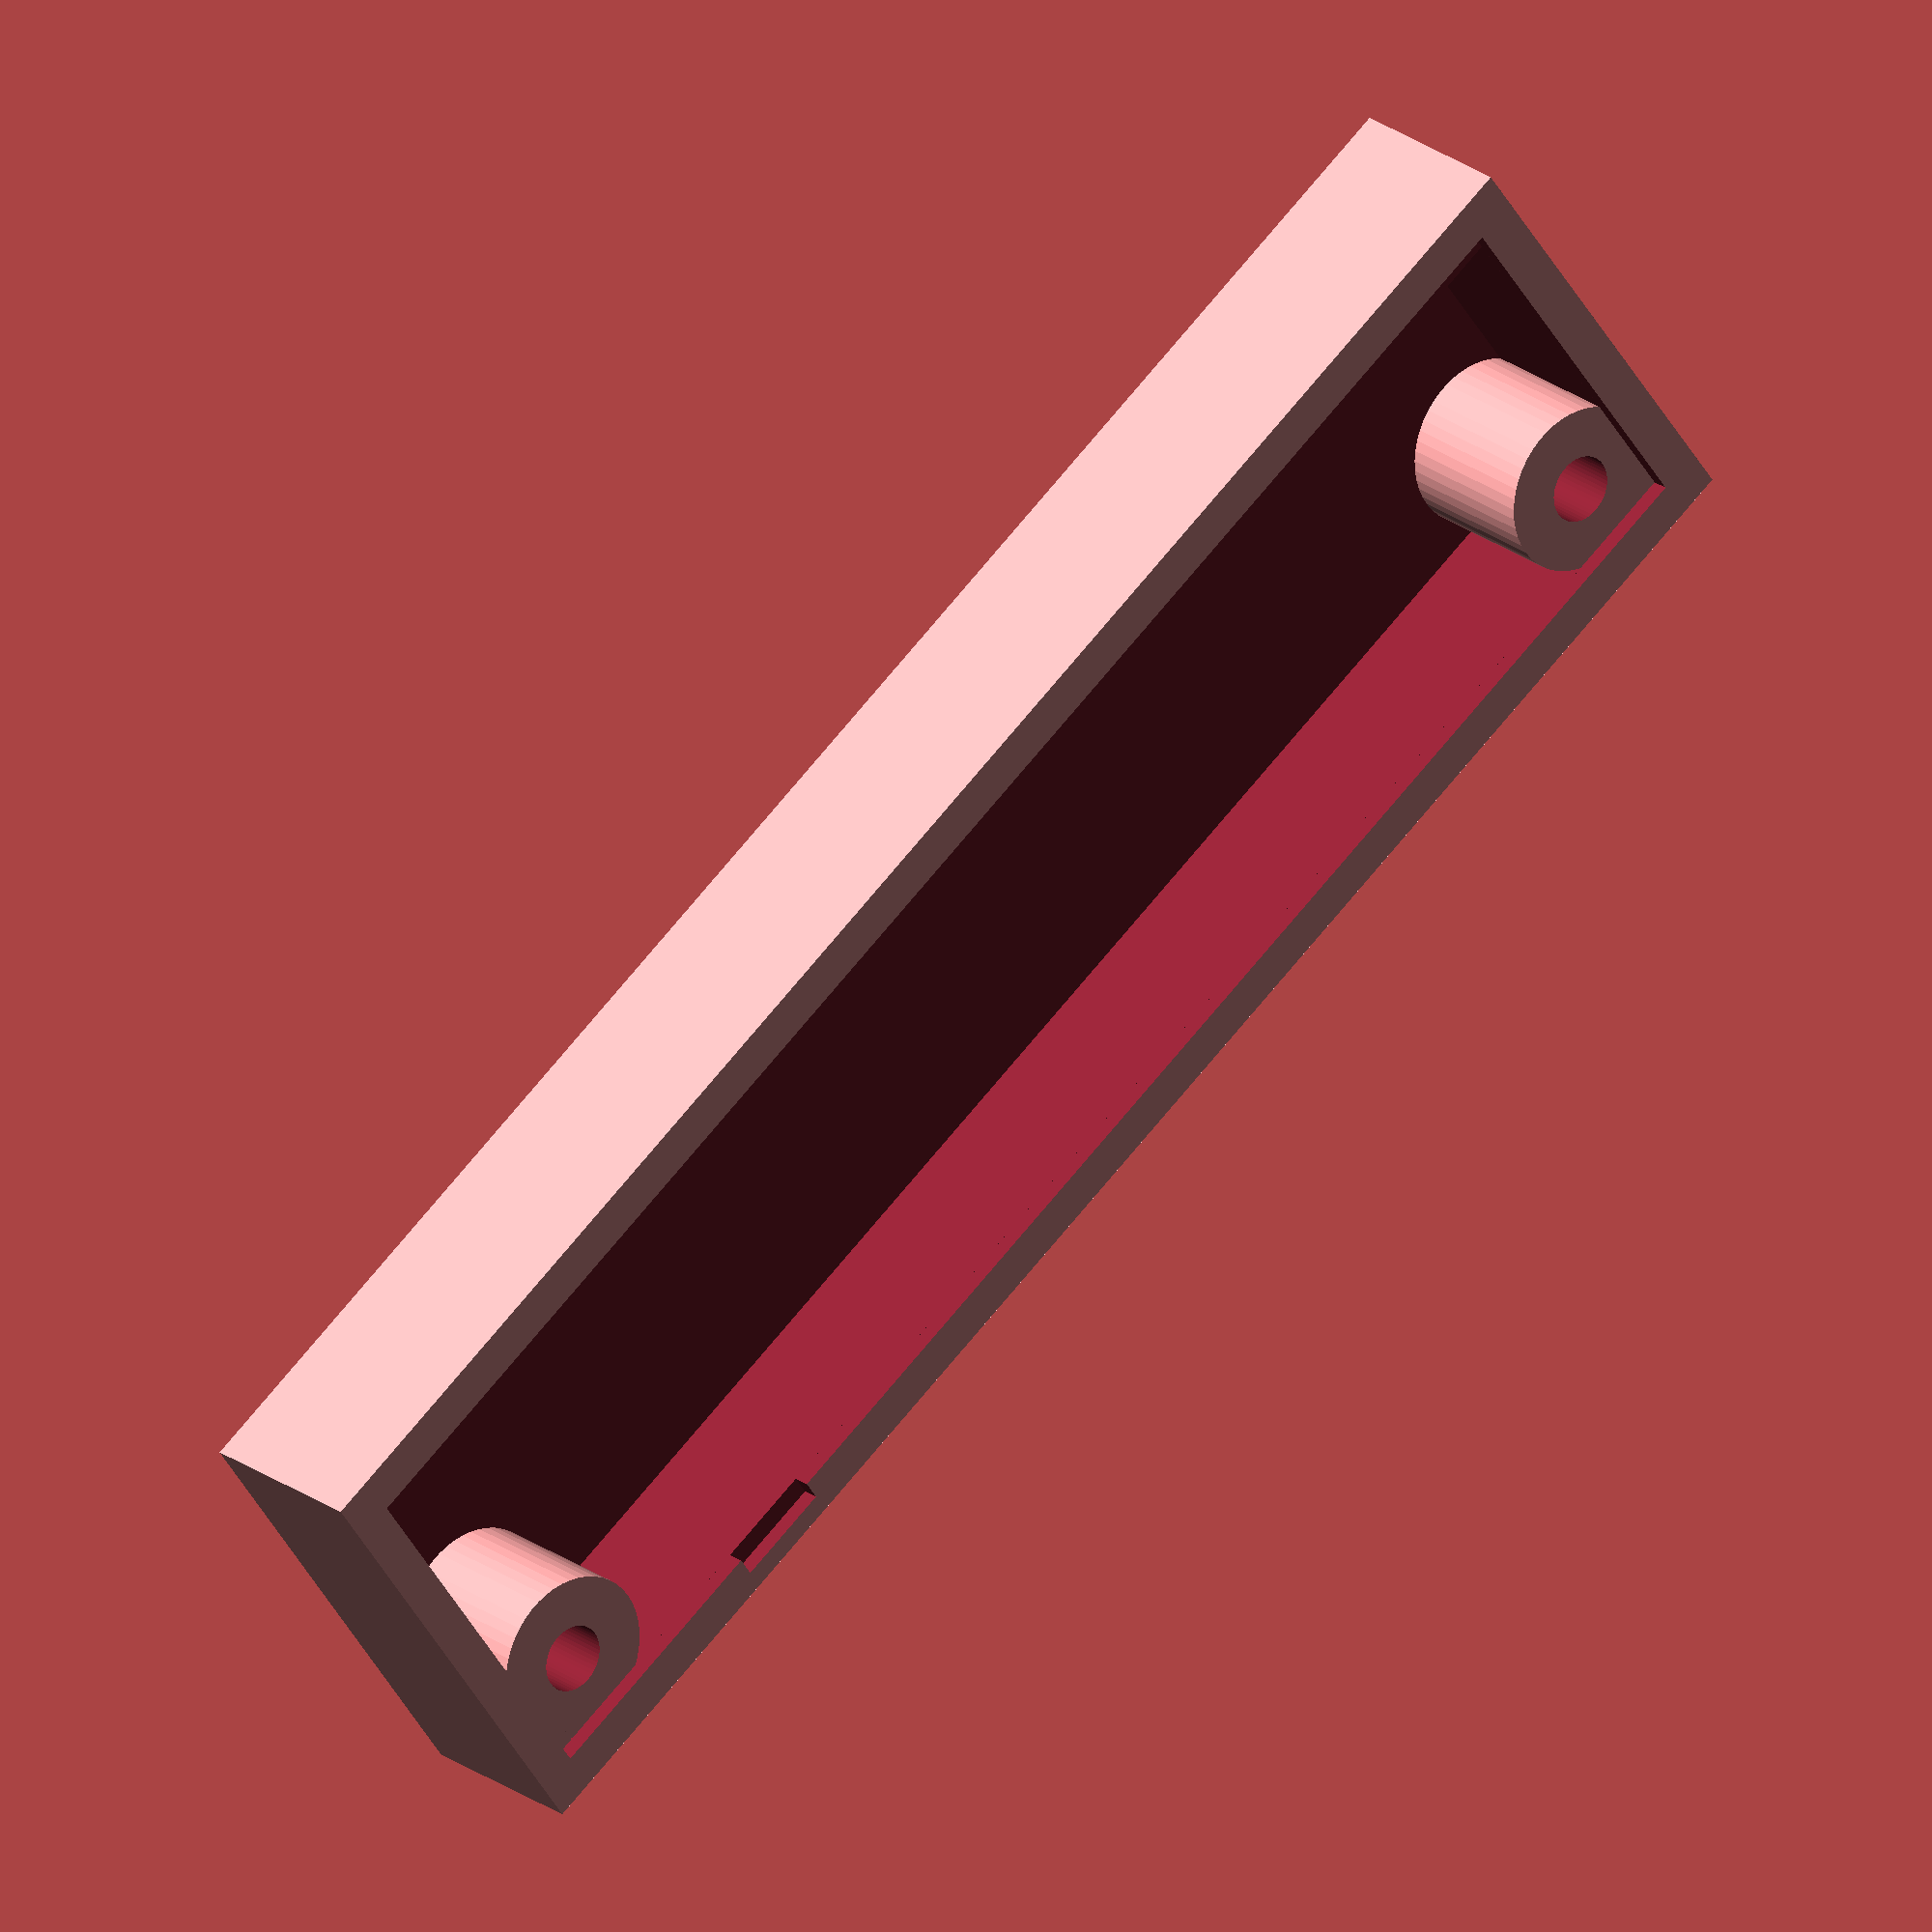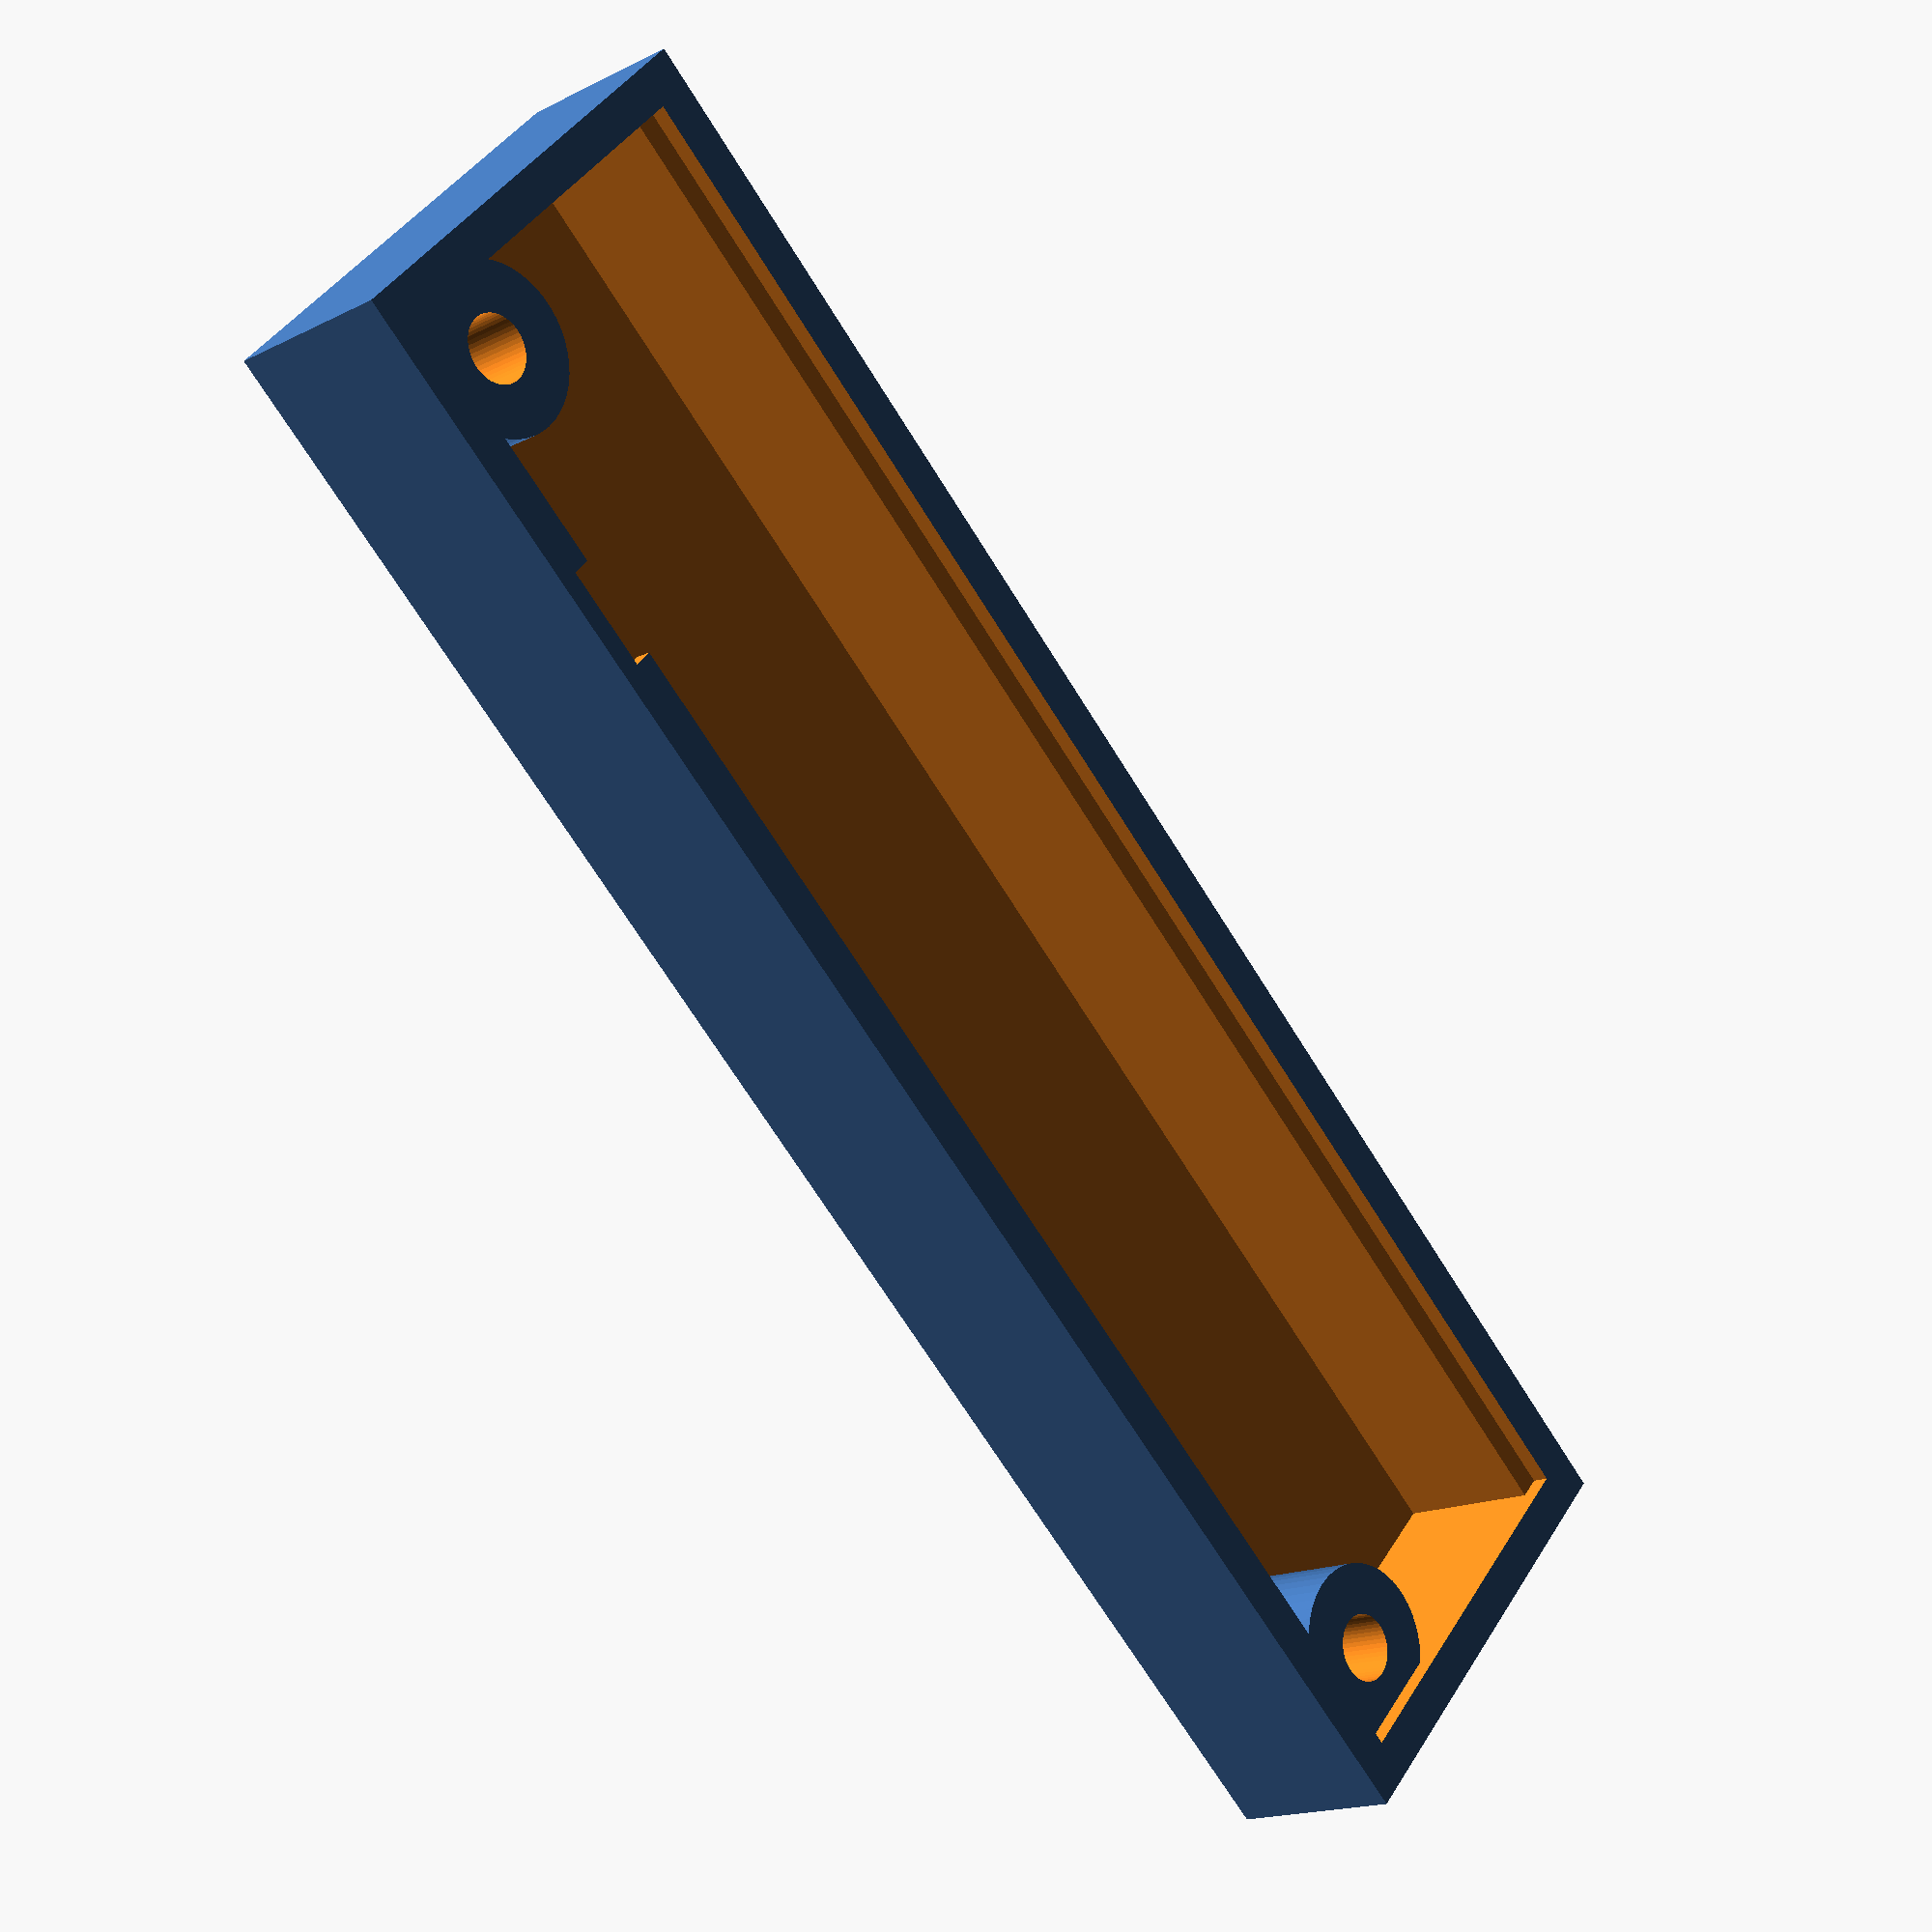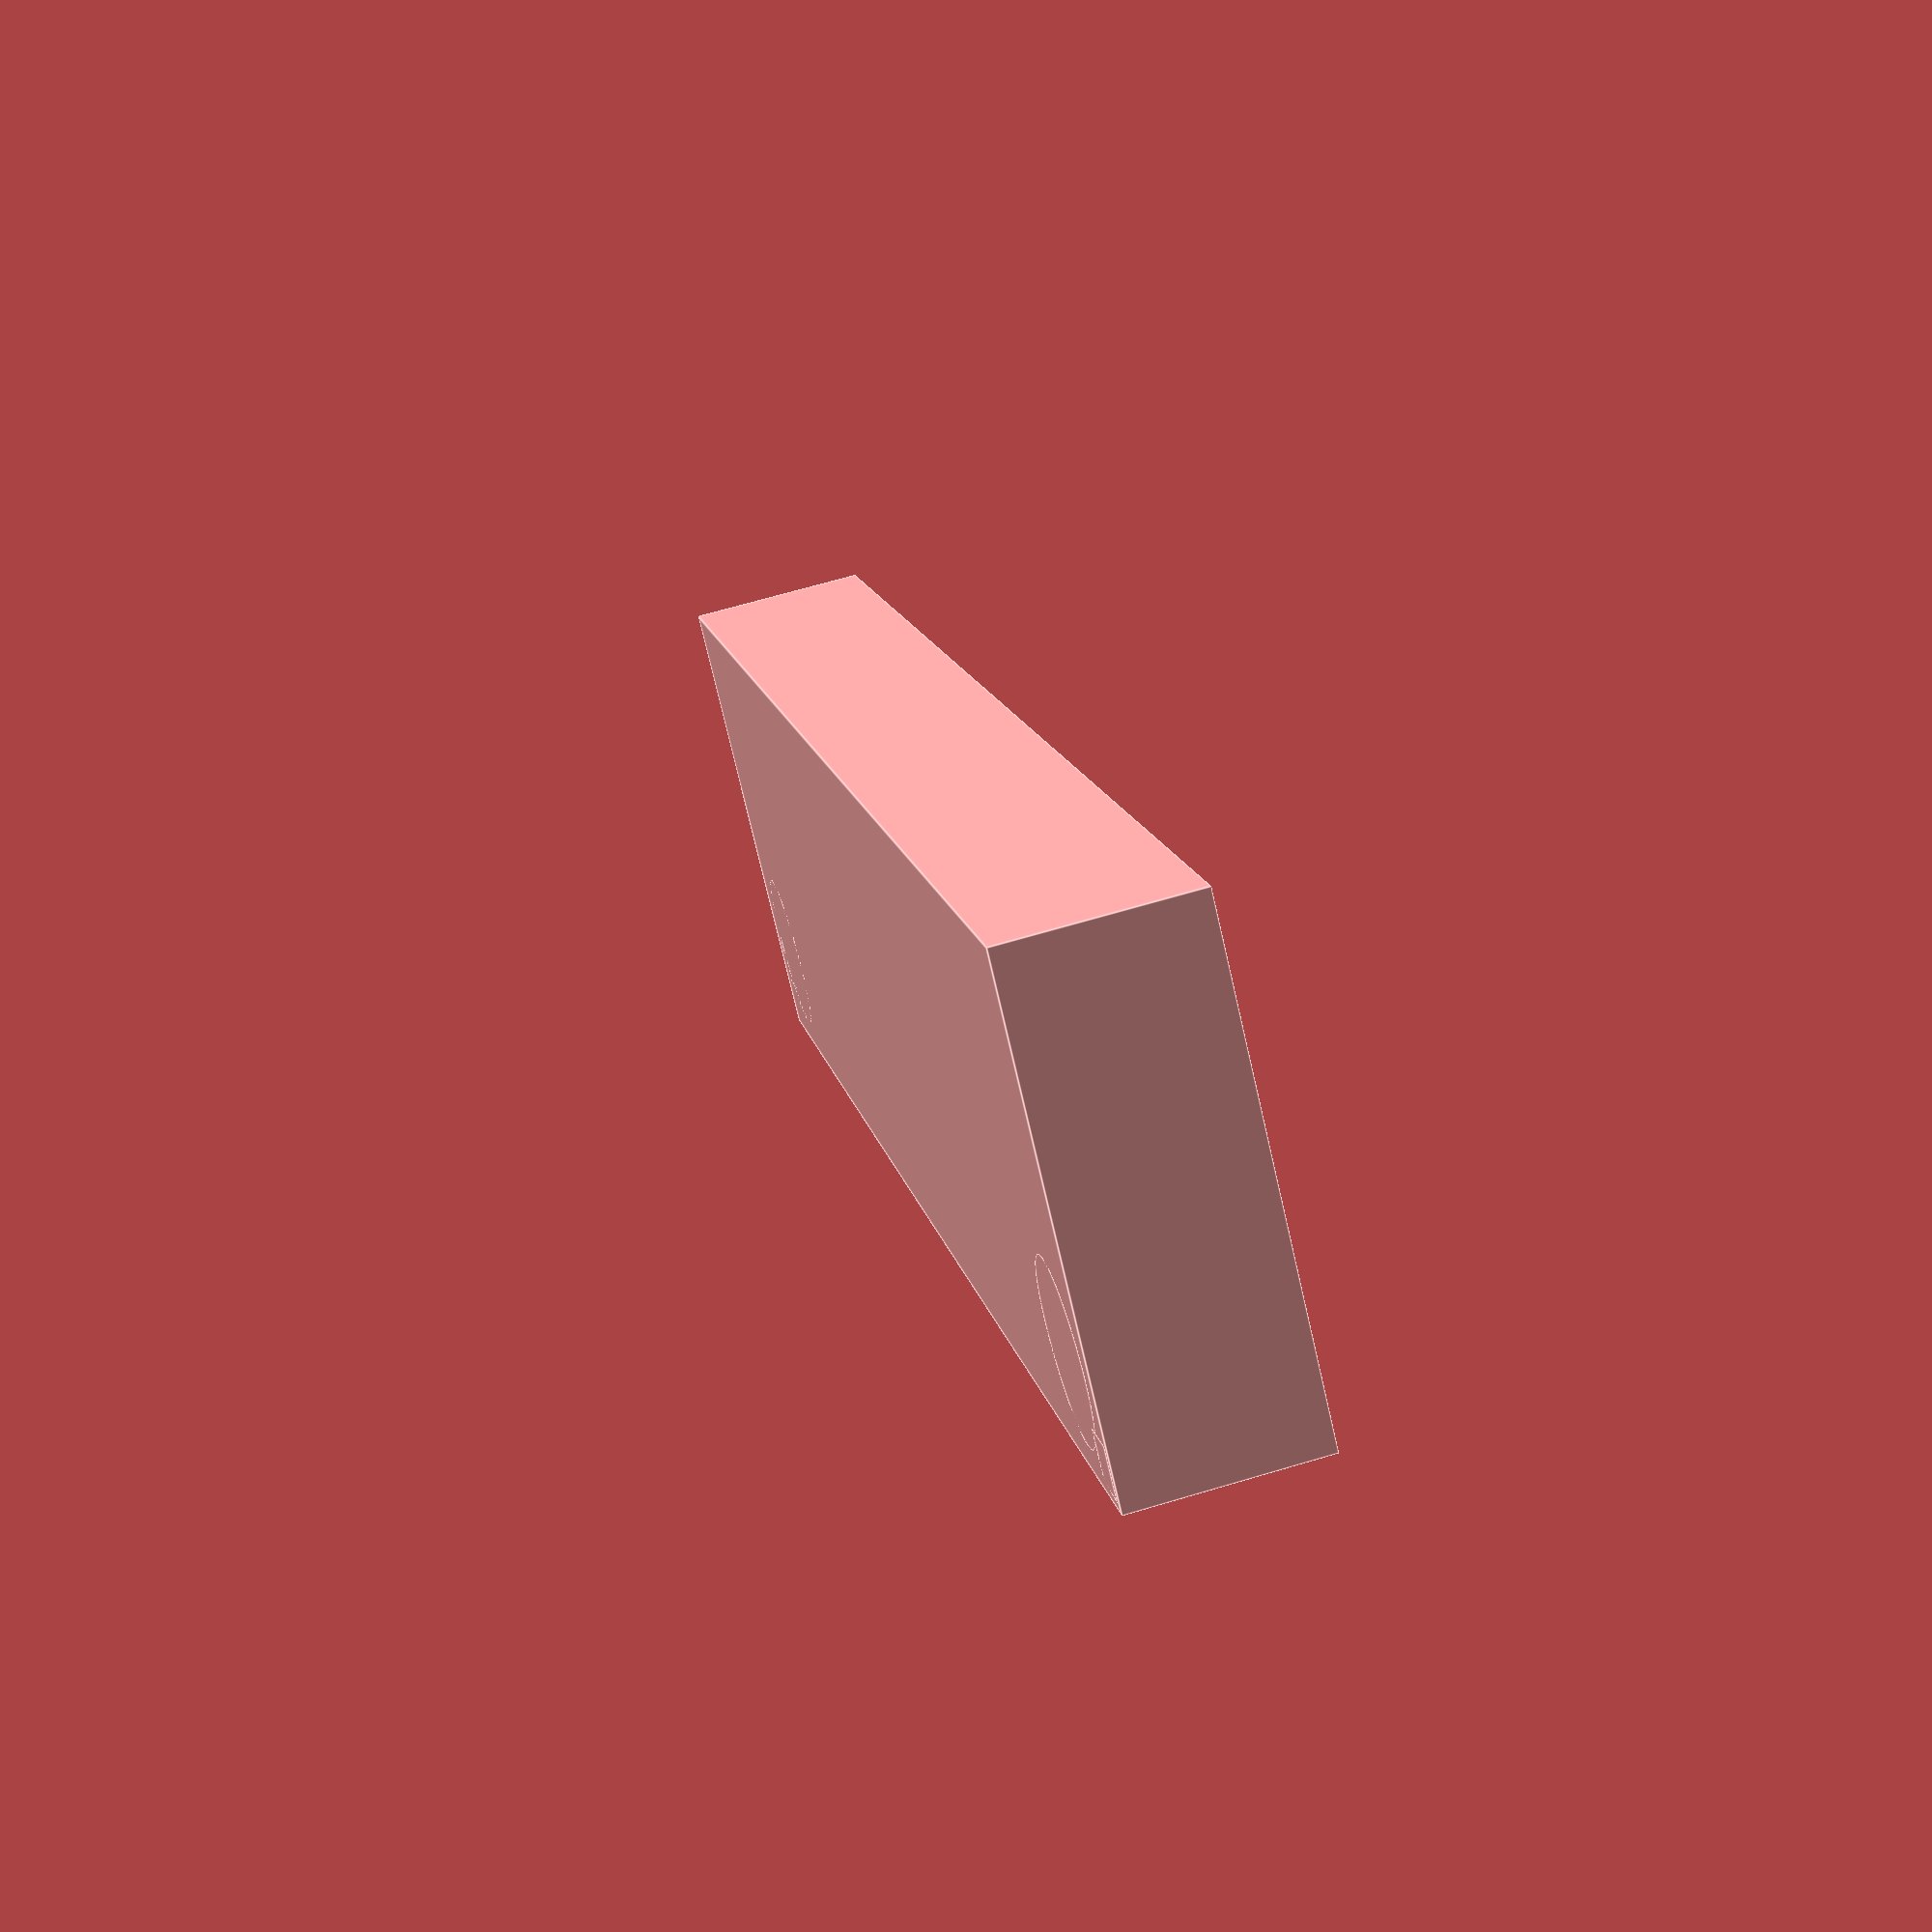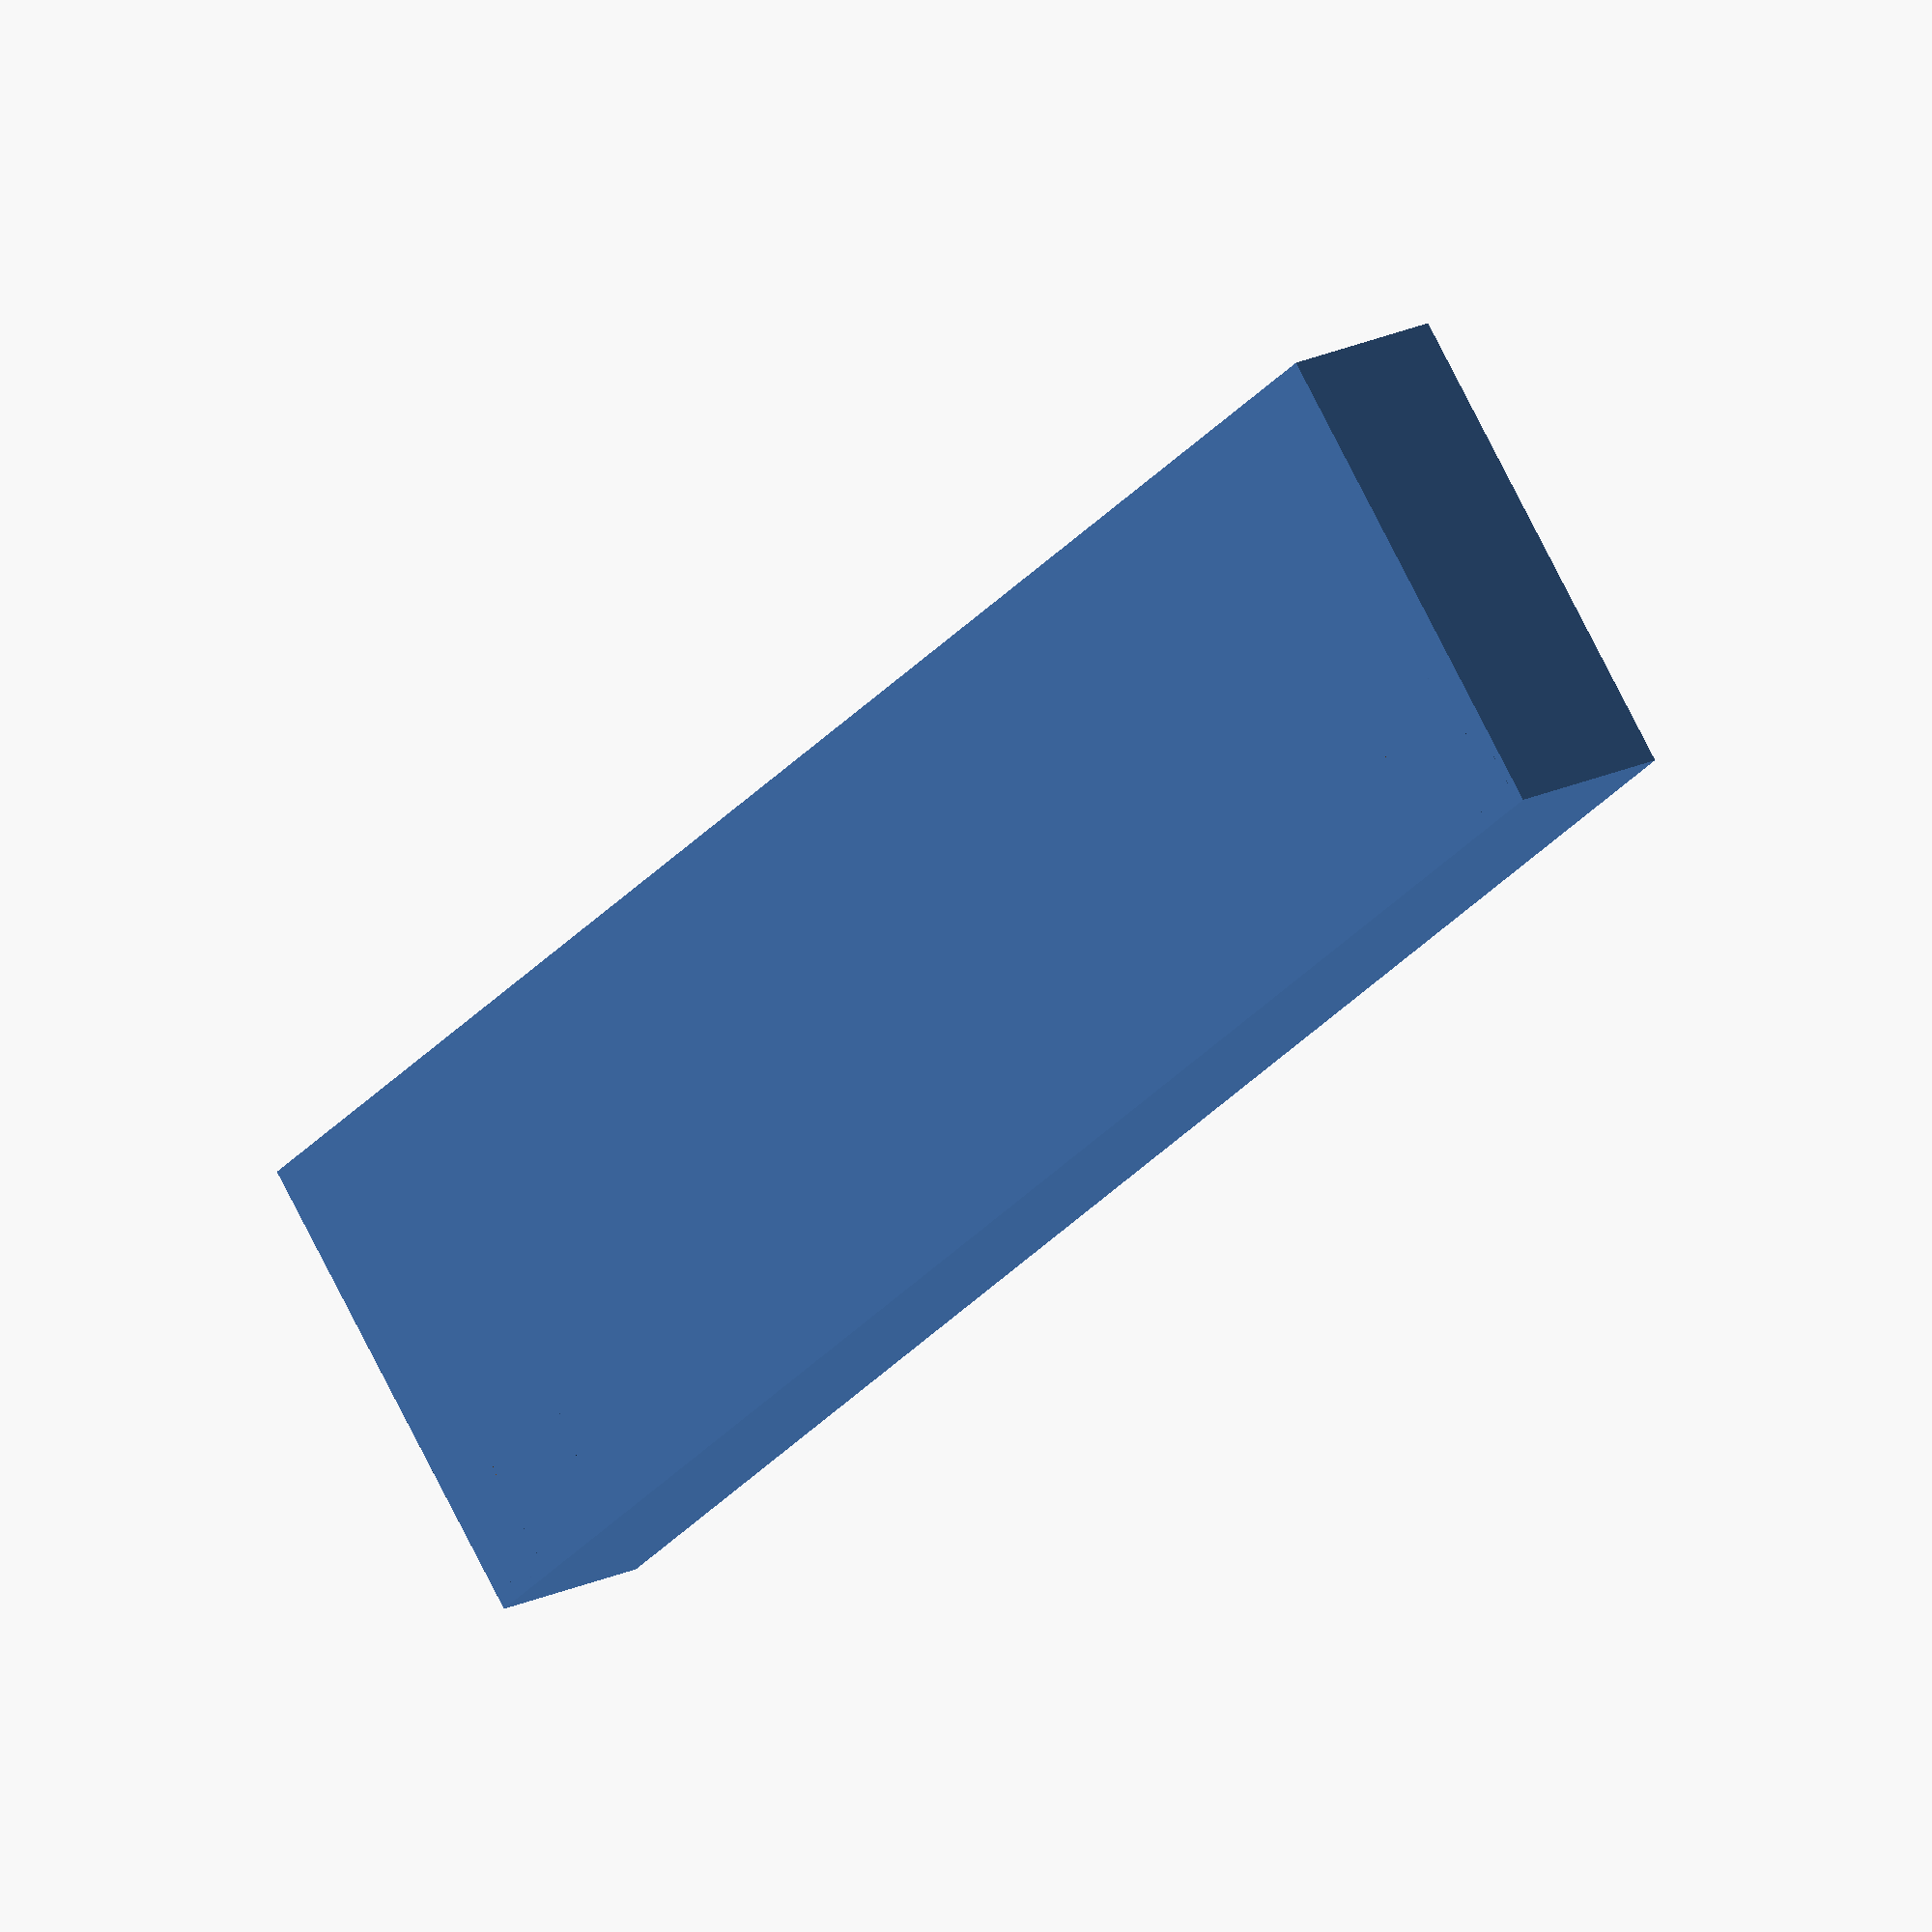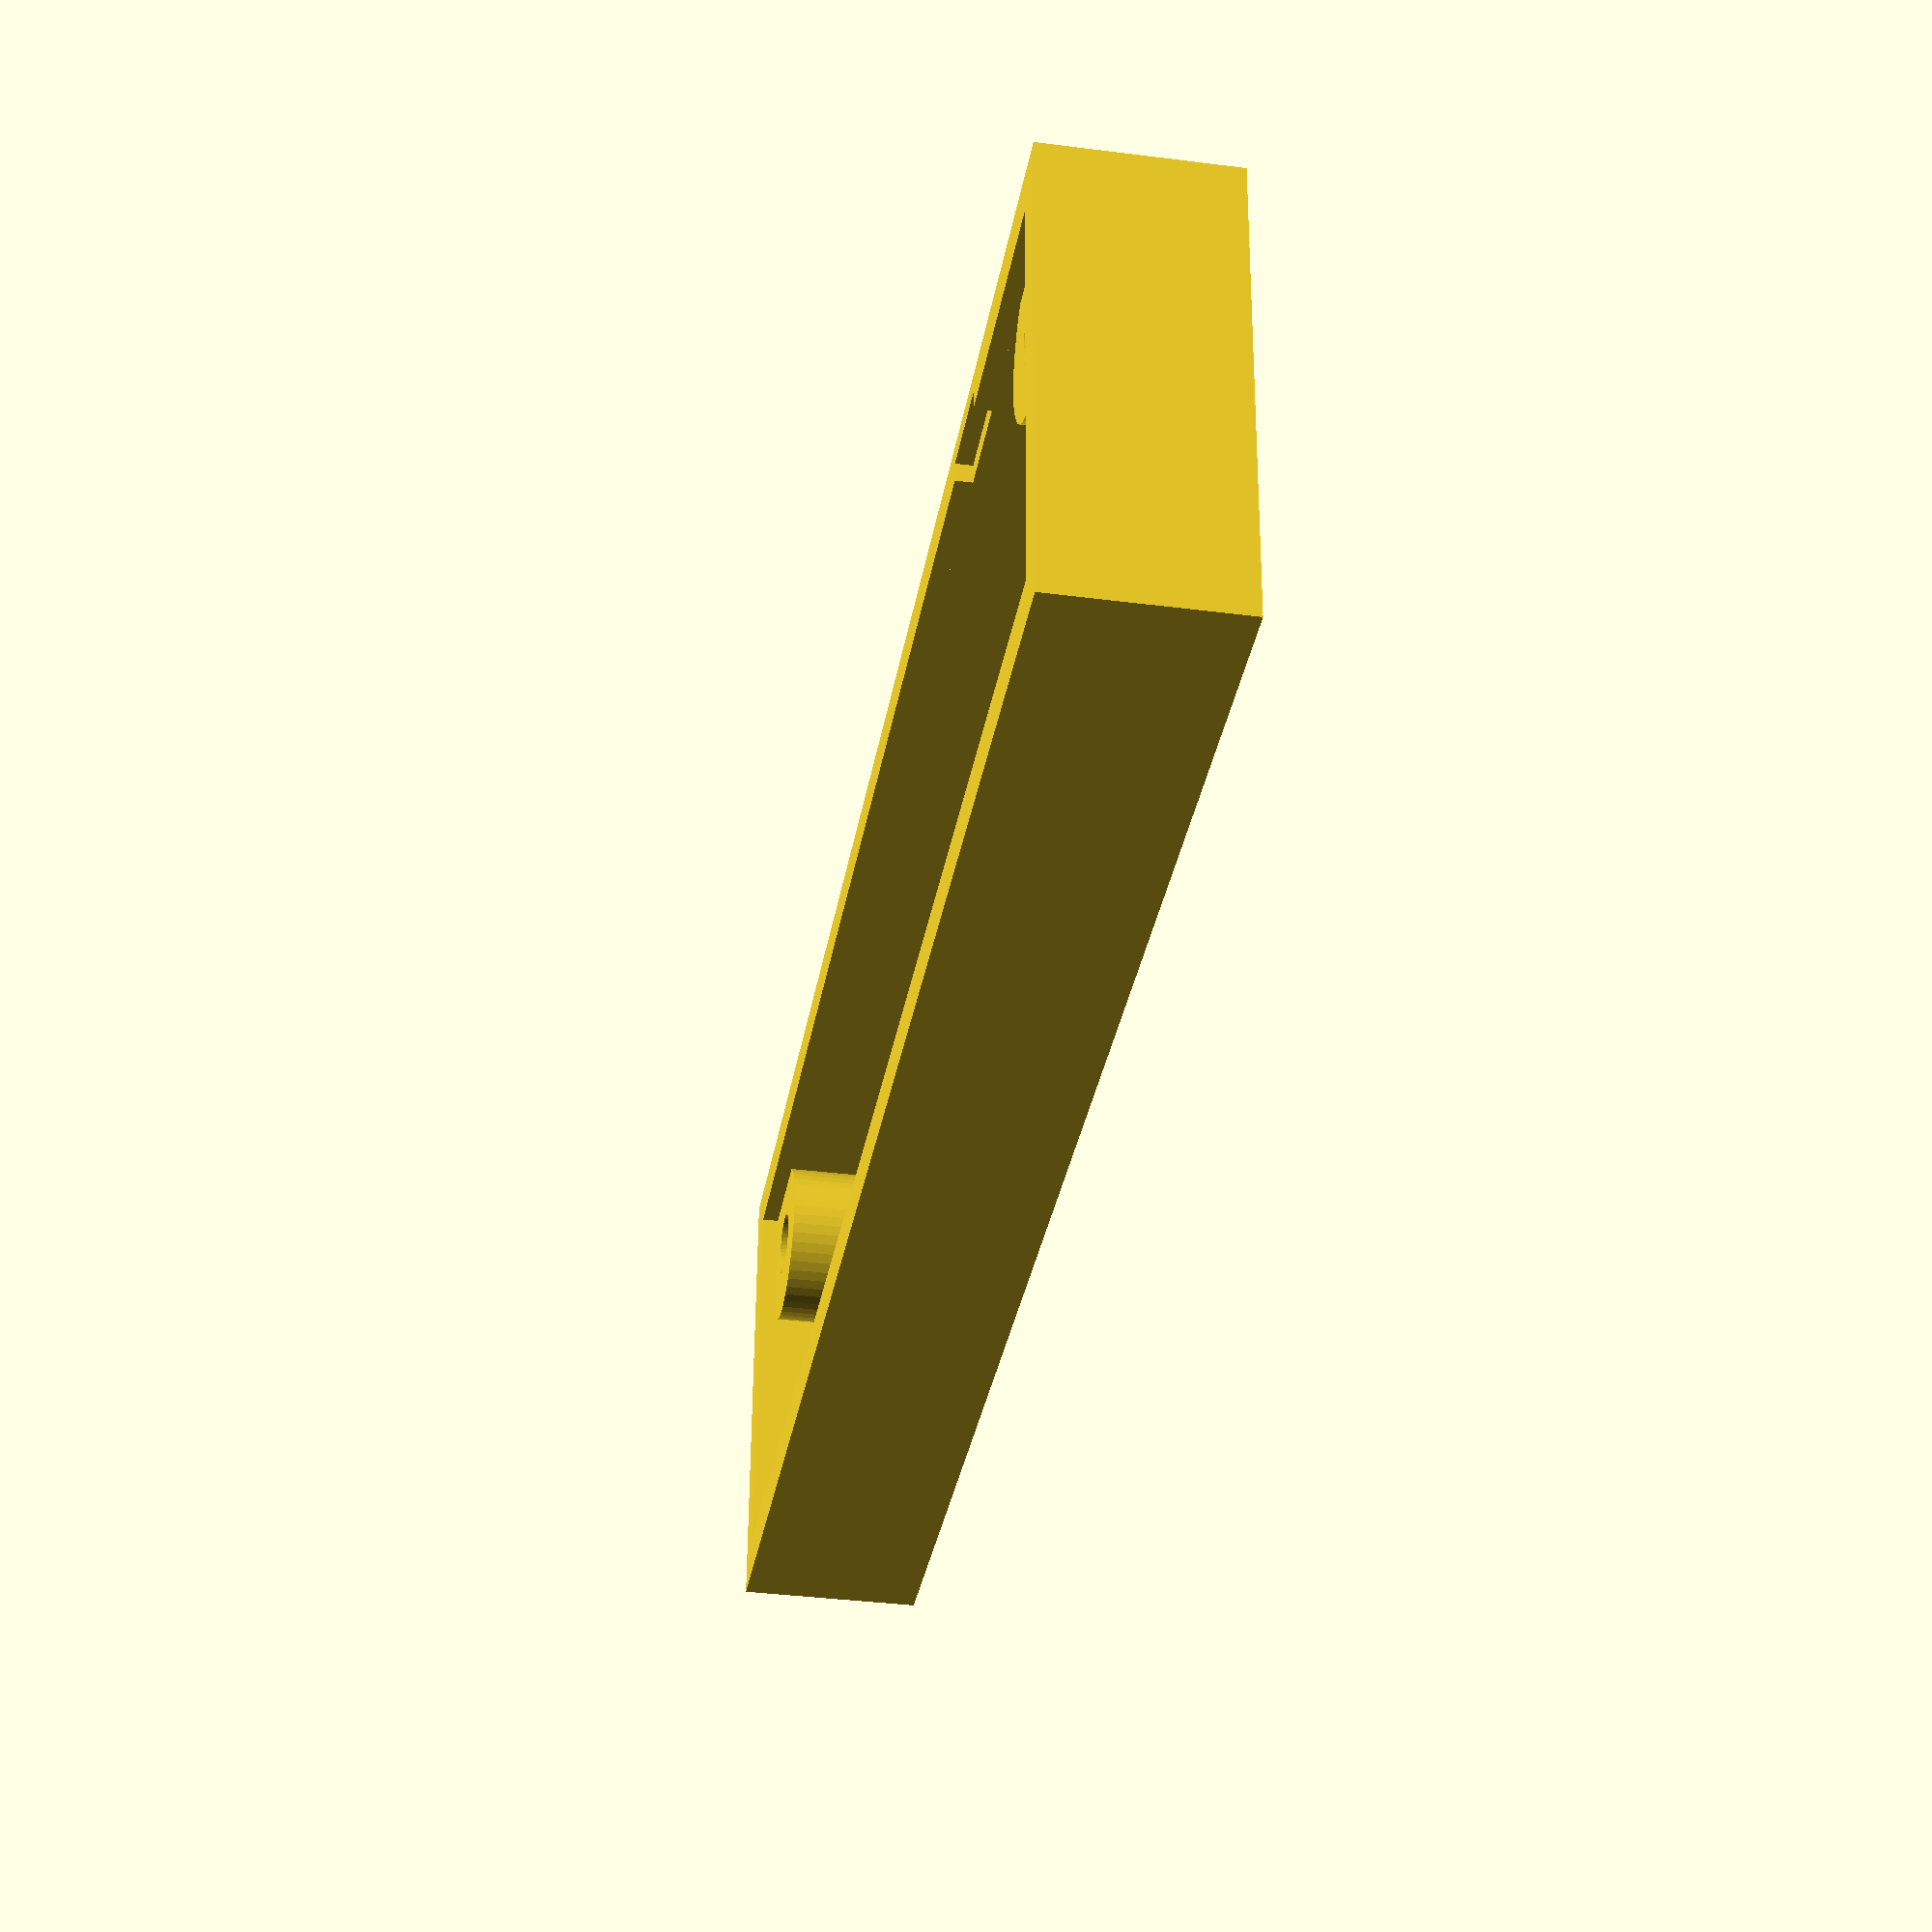
<openscad>


difference()  {
    // Base dimentions from https://www.printables.com/model/228244-klipper-expander-mount-for-aluminum-extrusions
    cube([105, 29, 11]);
    
       
    union()  {
        // Interior empty space
        translate([2.4,2.4,1]) {
            cube([100, 22.6, 11]);
        }
        
        translate([2.4, 2.4, 10]) {
            // The Klipper Expander bounding box.
            cube([100, 24, 20]);
        }
        
        translate([18, 1.2, 10]) {
            // USB cutout
            cube([6, 10, 2]);
        }
    };
};

// mounting posts
translate([6.5, 6.5, 0]) {
    union() {
        difference() {
            cylinder(h = 10, d = 10, $fn = 50);
            cylinder(h = 11, d = 4, $fn = 50);
        }
        
        translate([-6, -6, 0]) {
            cube([3,3,10]);
        }
    }
}

translate([105 - 6.5, 6.5, 0]) {
    union() {
        difference() {
            cylinder(h = 10, d = 10, $fn = 50);
            cylinder(h = 11, d = 4, $fn = 50);
        }
        
        translate([2, -6, 0]) {
            cube([3,3,10]);
        }
    }
}
</openscad>
<views>
elev=156.1 azim=145.1 roll=219.5 proj=o view=solid
elev=196.5 azim=222.4 roll=224.5 proj=p view=solid
elev=114.8 azim=231.3 roll=286.8 proj=p view=edges
elev=163.2 azim=218.9 roll=316.1 proj=o view=wireframe
elev=216.1 azim=1.9 roll=99.6 proj=p view=wireframe
</views>
